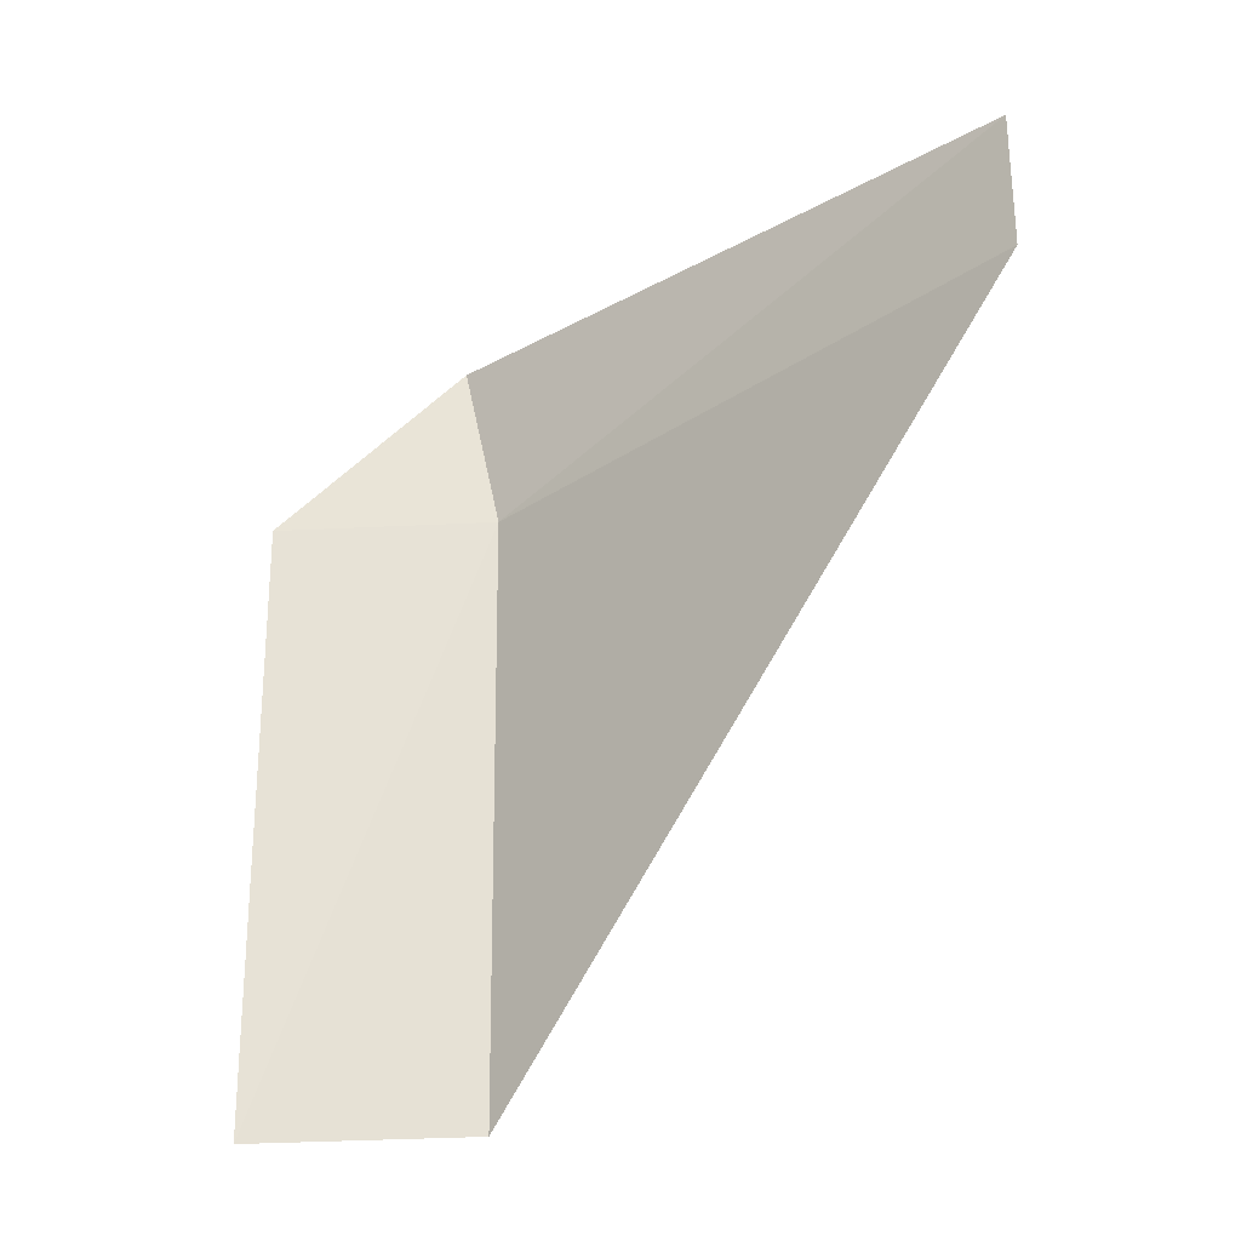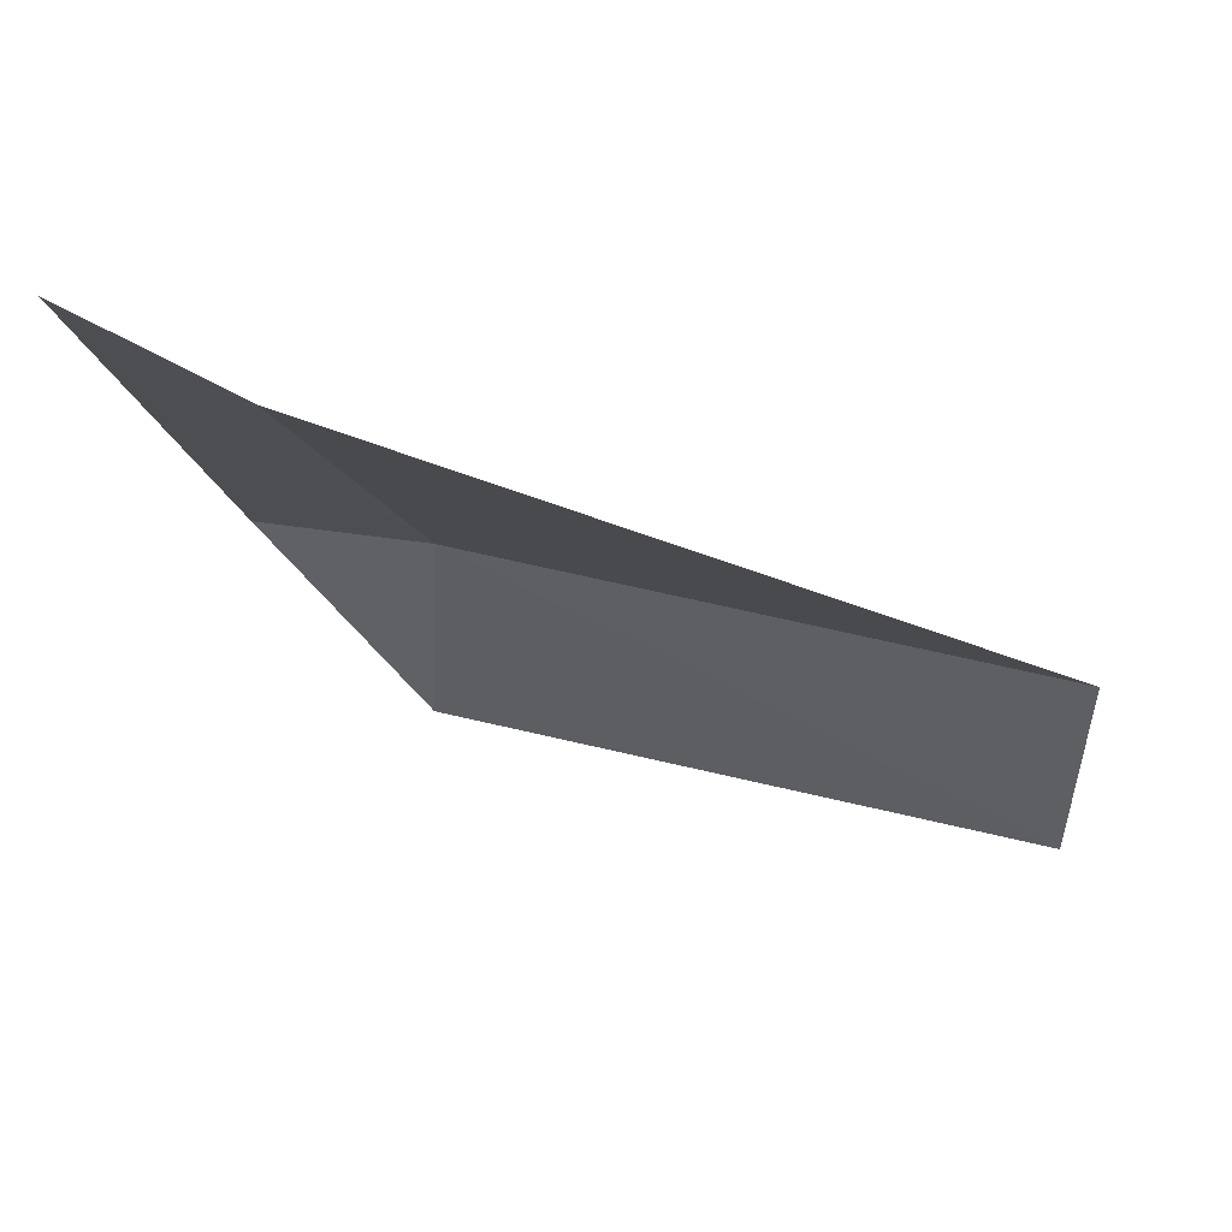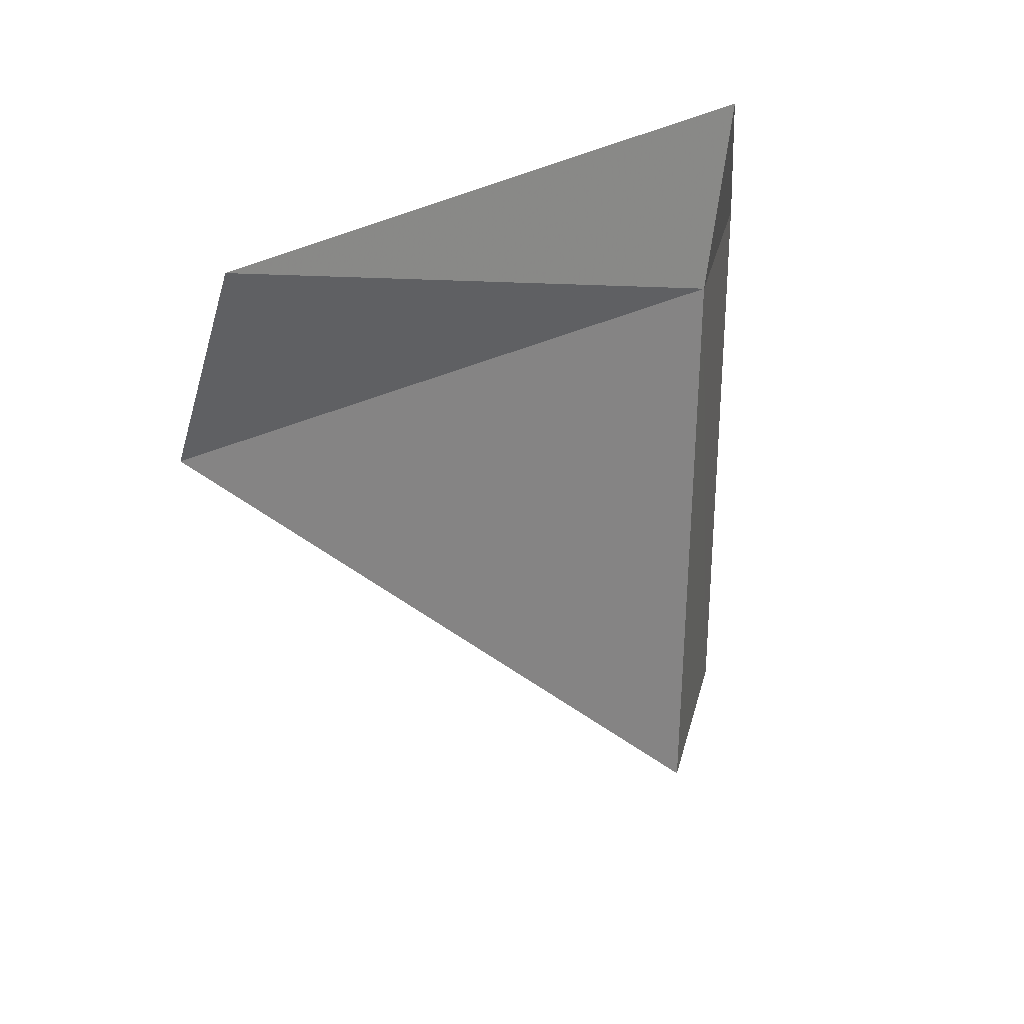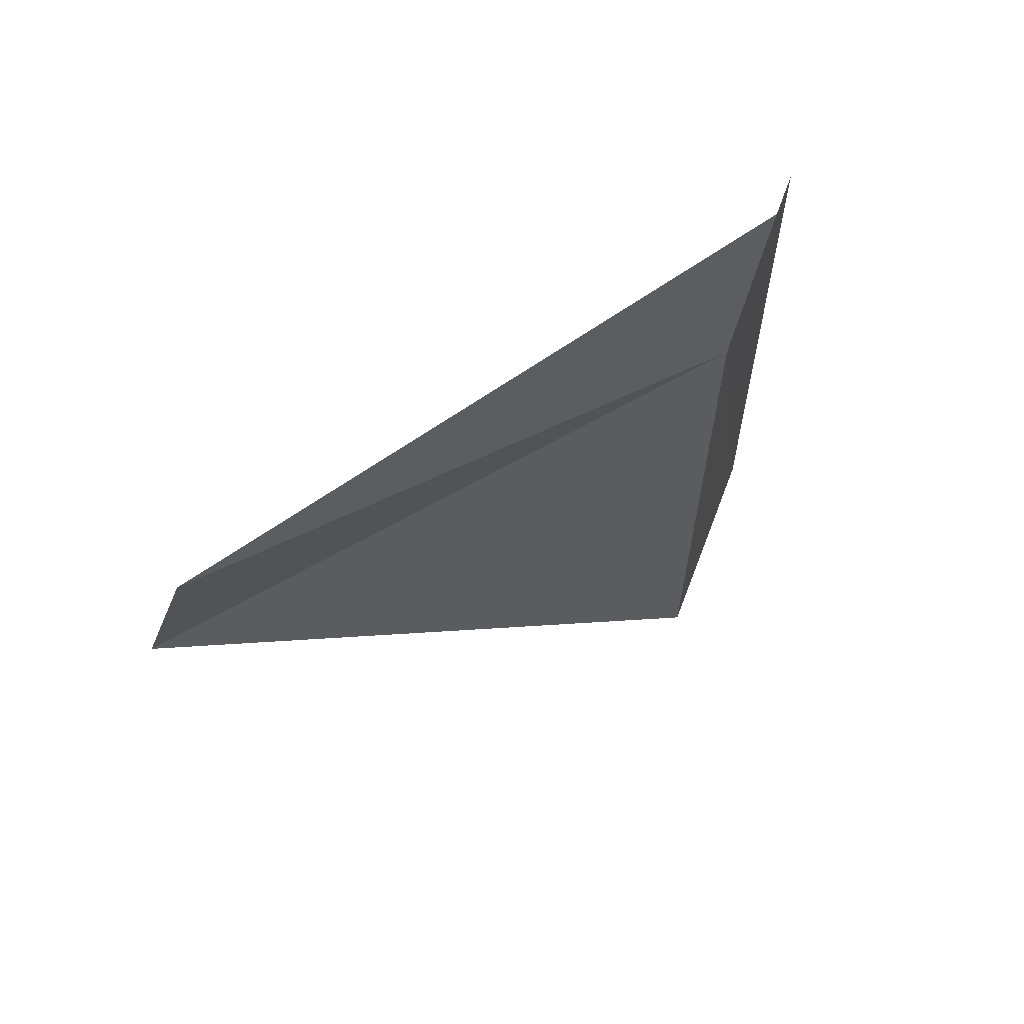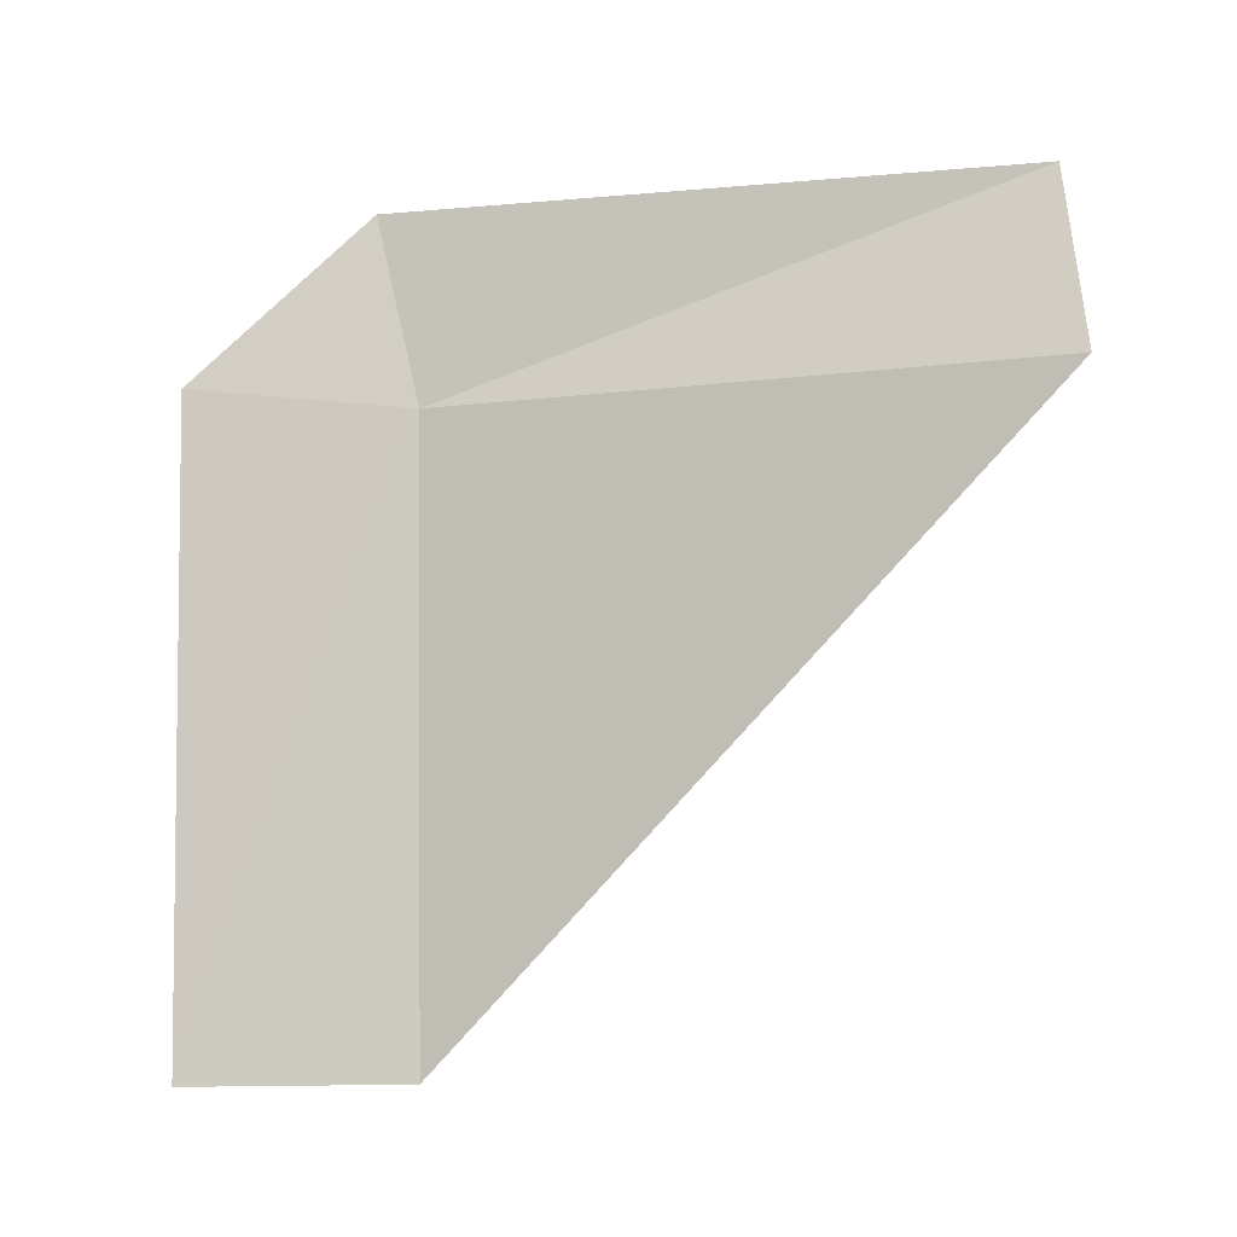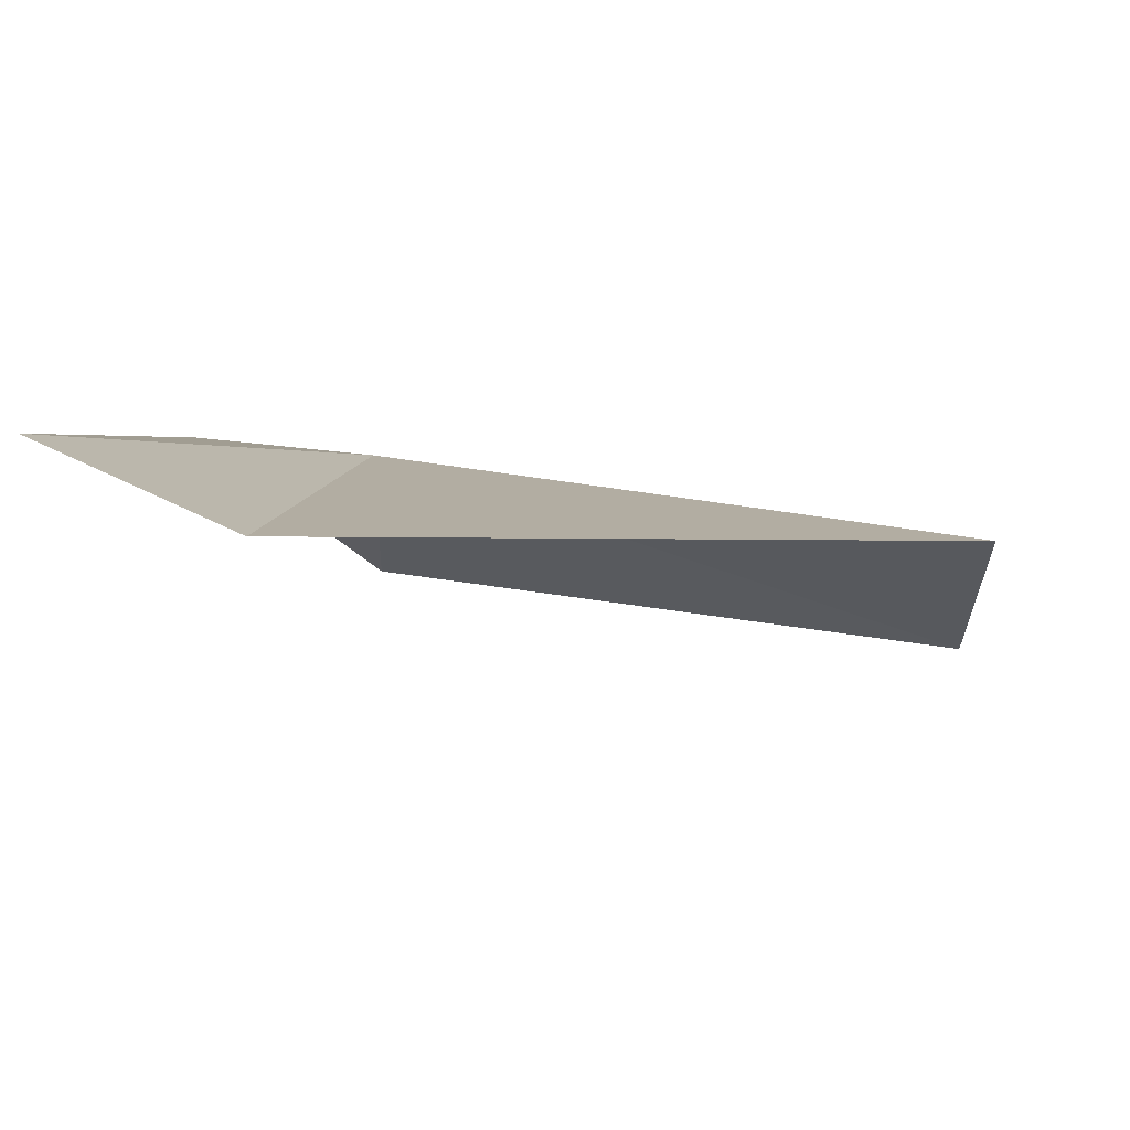
<metadata>
{"format":"obj","ext":"obj","renderer":"f3d","projection":"perspective","resolution":1024,"background":"white","views":[{"elev":-29.6,"azim":104.4,"up":"+Z"},{"elev":53.6,"azim":105.4,"up":"+Y"},{"elev":29.5,"azim":-157.5,"up":"+Z"},{"elev":62.9,"azim":-150.2,"up":"+Z"},{"elev":-8.6,"azim":79.7,"up":"+Z"},{"elev":68.6,"azim":98.6,"up":"+Y"}]}
</metadata>
<code>
v 26.6 -0.5501 -12.03
v 26.73 -1.283 -12.03
v 26.57 -0.69 -11.4
v 27.45 1.253 -11.4
v 27.64 1.262 -12.03
v 26.73 -1.258 -14.1
v 26.61 -0.5257 -14.1
f 1 3 2
f 1 5 4
f 1 4 3
f 1 2 6
f 1 7 5
f 1 6 7

</code>
